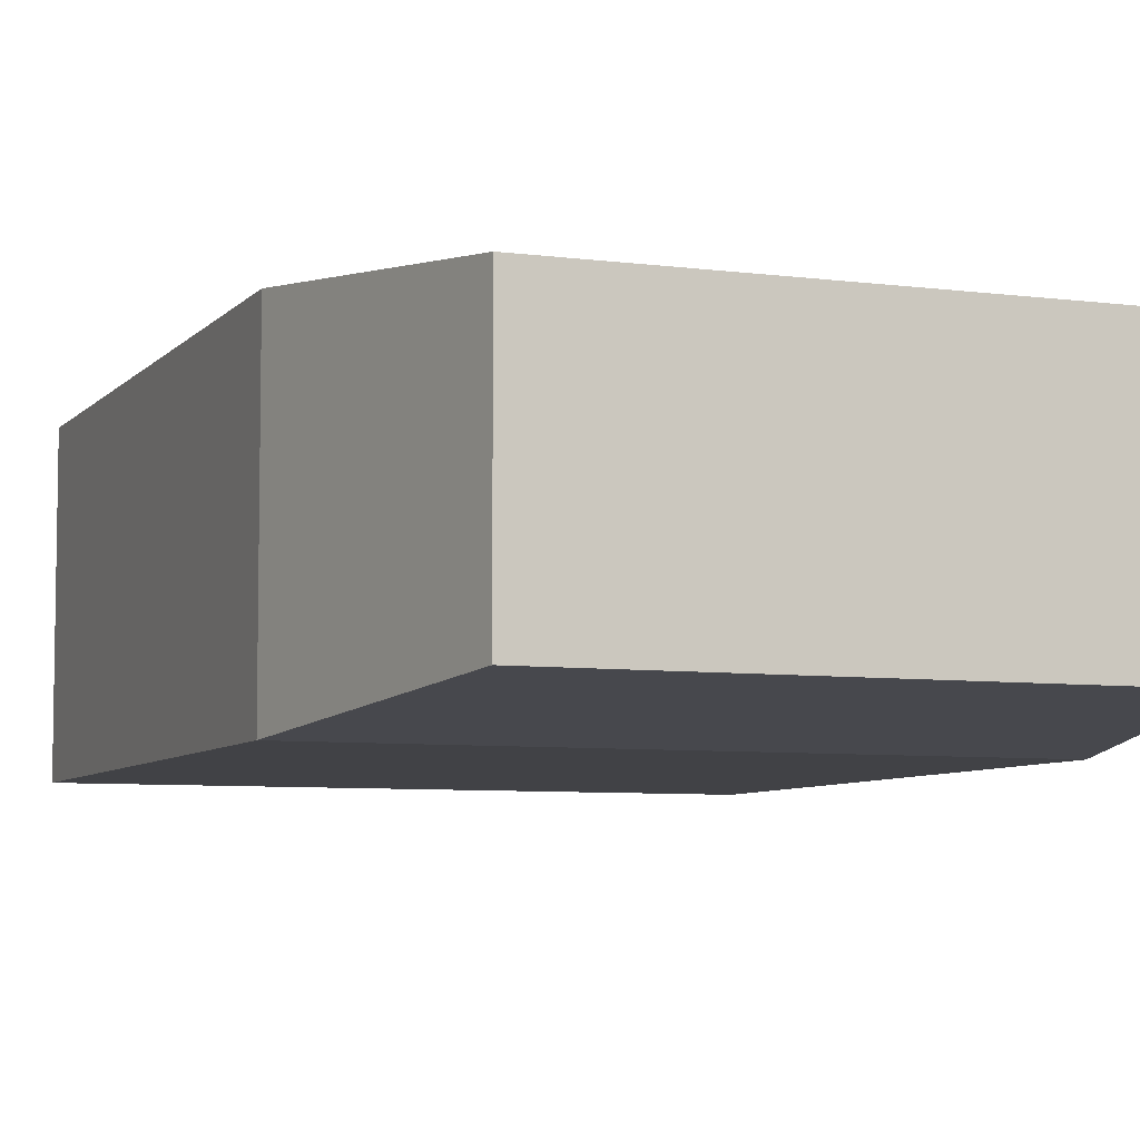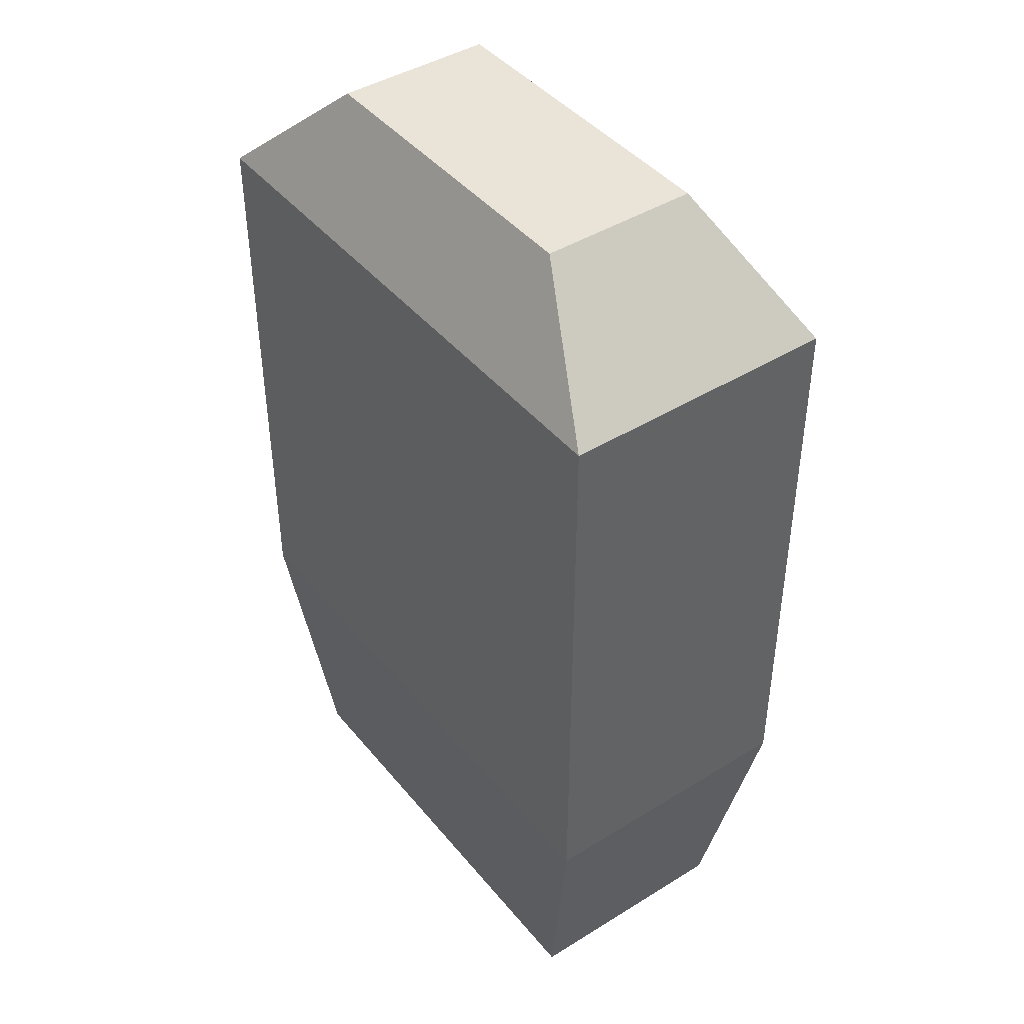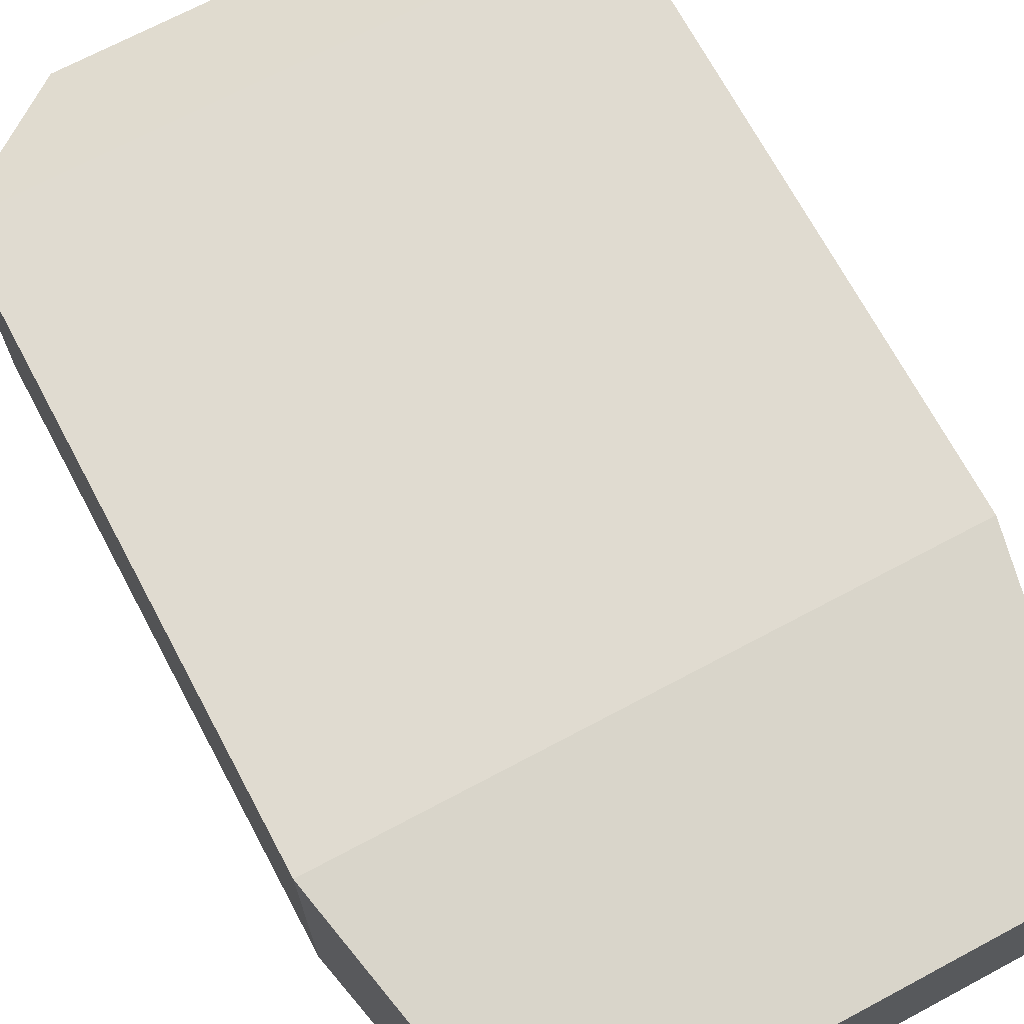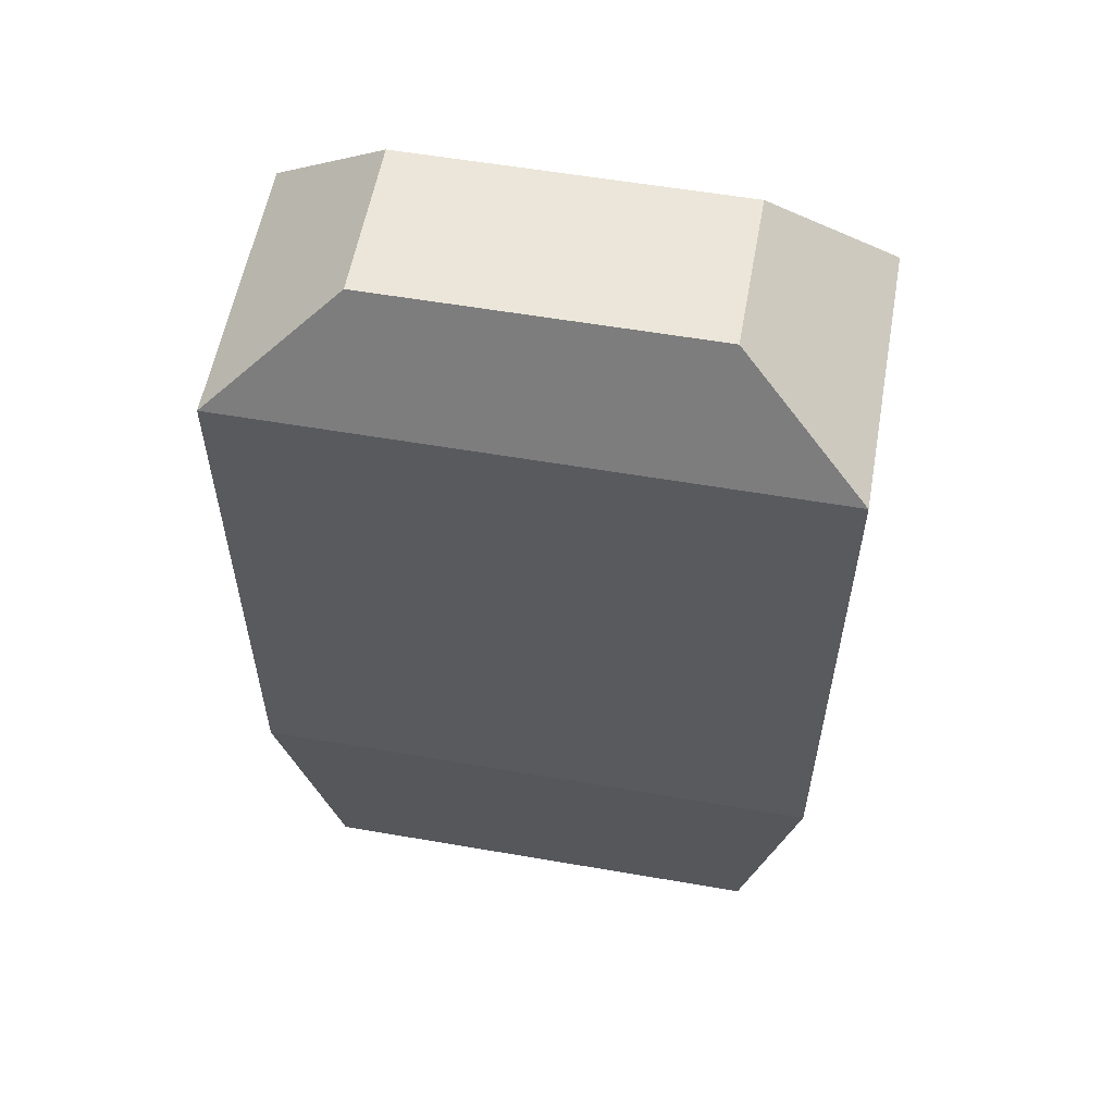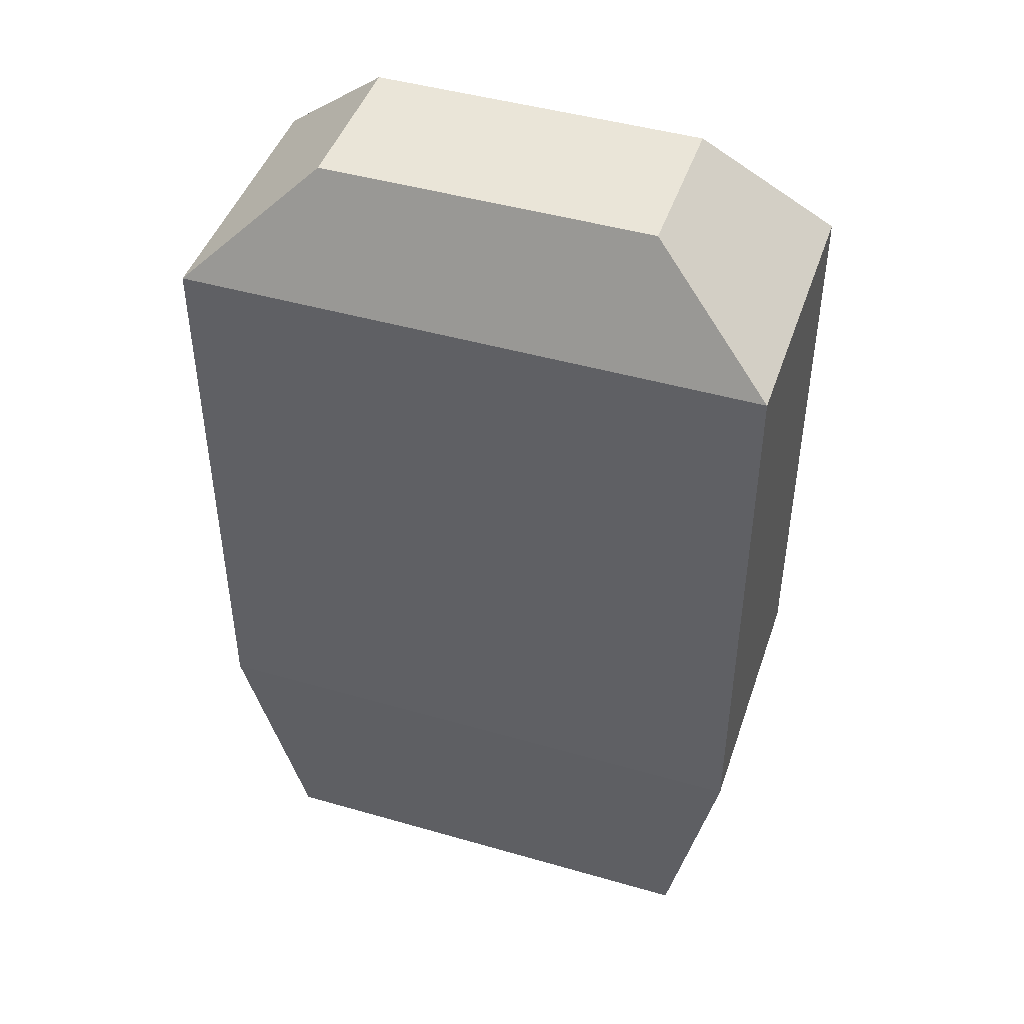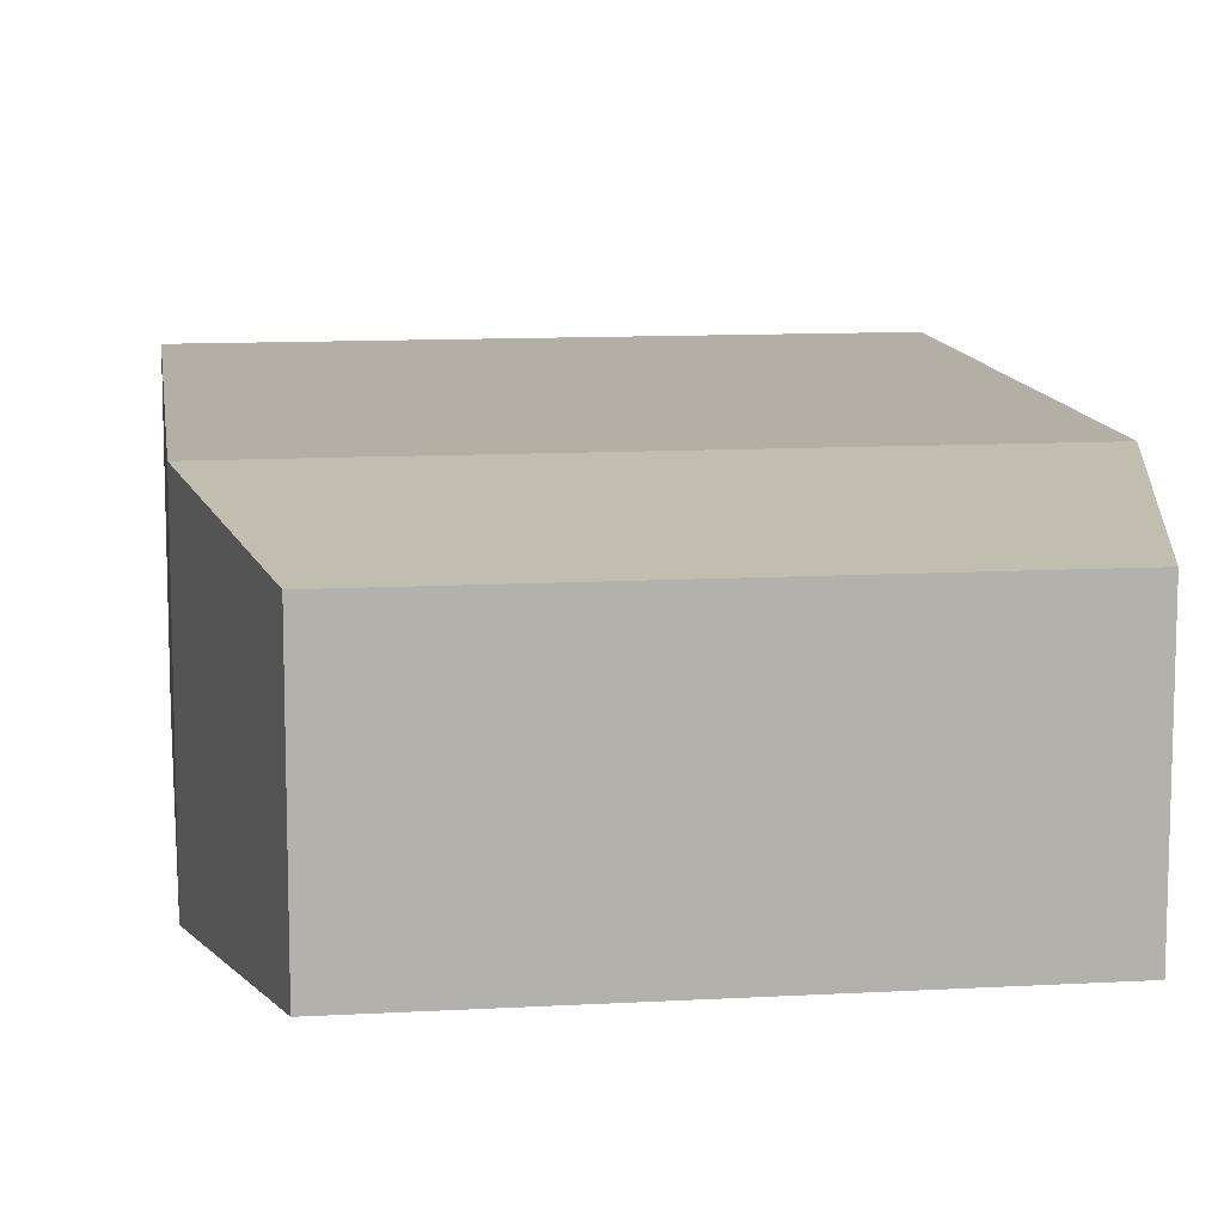
<metadata>
{"format":"obj","ext":"obj","renderer":"f3d","projection":"perspective","resolution":1024,"background":"white","views":[{"elev":-6.6,"azim":-21.5,"up":"+Z"},{"elev":43.2,"azim":-126.2,"up":"+Y"},{"elev":69.9,"azim":-28.1,"up":"+Z"},{"elev":57.0,"azim":10.2,"up":"+Y"},{"elev":45.4,"azim":18.4,"up":"+Y"},{"elev":11.3,"azim":-7.8,"up":"+Z"}]}
</metadata>
<code>
o Cube_Cube.001
v -1 -1 0.4824
v -1 1 0.4824
v -1 -1 -0.4824
v -1 1 -0.4824
v 1 -1 0.4824
v 1 1 0.4824
v 1 -1 -0.4824
v 1 1 -0.4824
v -0.5677 1.405 0.2739
v -0.5677 1.405 -0.2739
v 0.5677 1.405 -0.2739
v 0.5677 1.405 0.2739
v -0.81 -1.918 -0.3907
v -0.81 -1.918 0.3907
v 0.81 -1.918 -0.3907
v 0.81 -1.918 0.3907
f 4 1 2
f 8 3 4
f 6 7 8
f 2 5 6
f 7 13 3
f 4 11 8
f 11 9 12
f 8 12 6
f 2 10 4
f 6 9 2
f 13 16 14
f 1 16 5
f 5 15 7
f 3 14 1
f 4 3 1
f 8 7 3
f 6 5 7
f 2 1 5
f 7 15 13
f 4 10 11
f 11 10 9
f 8 11 12
f 2 9 10
f 6 12 9
f 13 15 16
f 1 14 16
f 5 16 15
f 3 13 14

</code>
